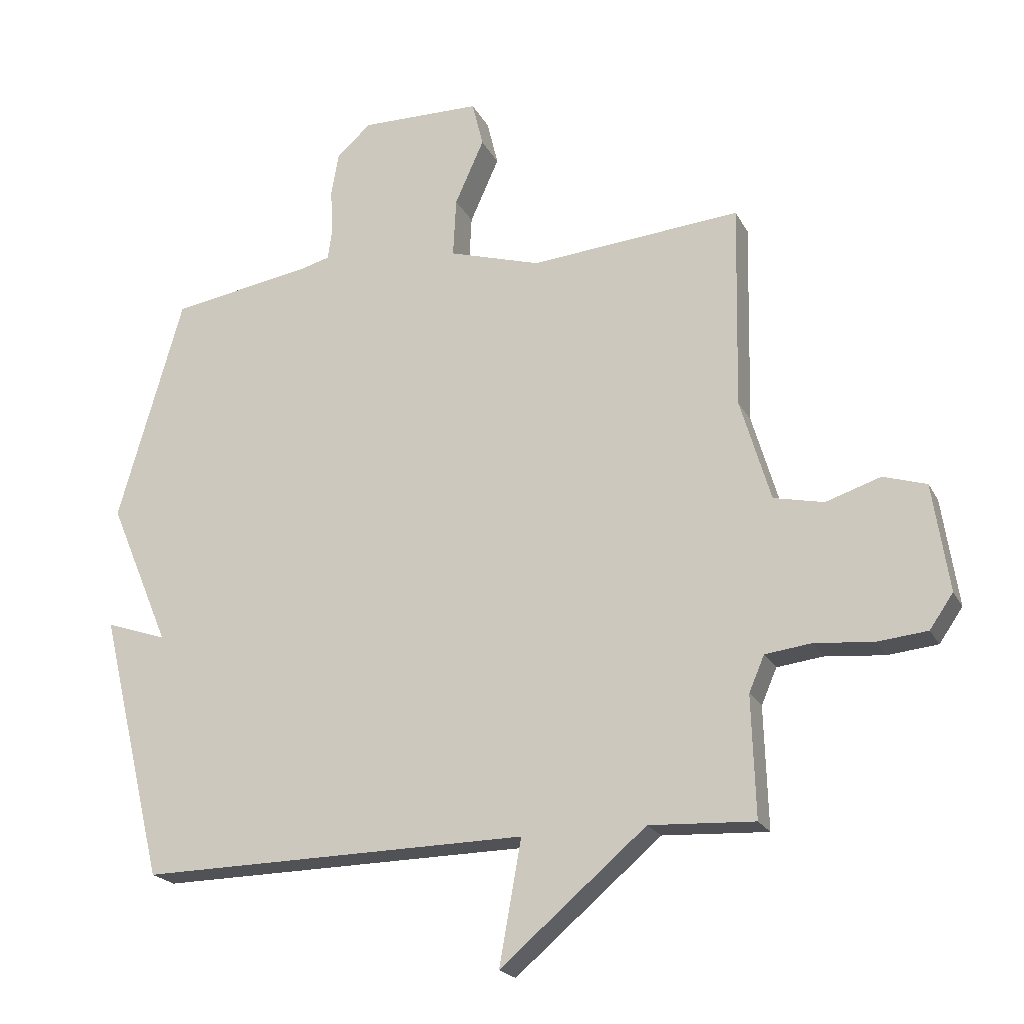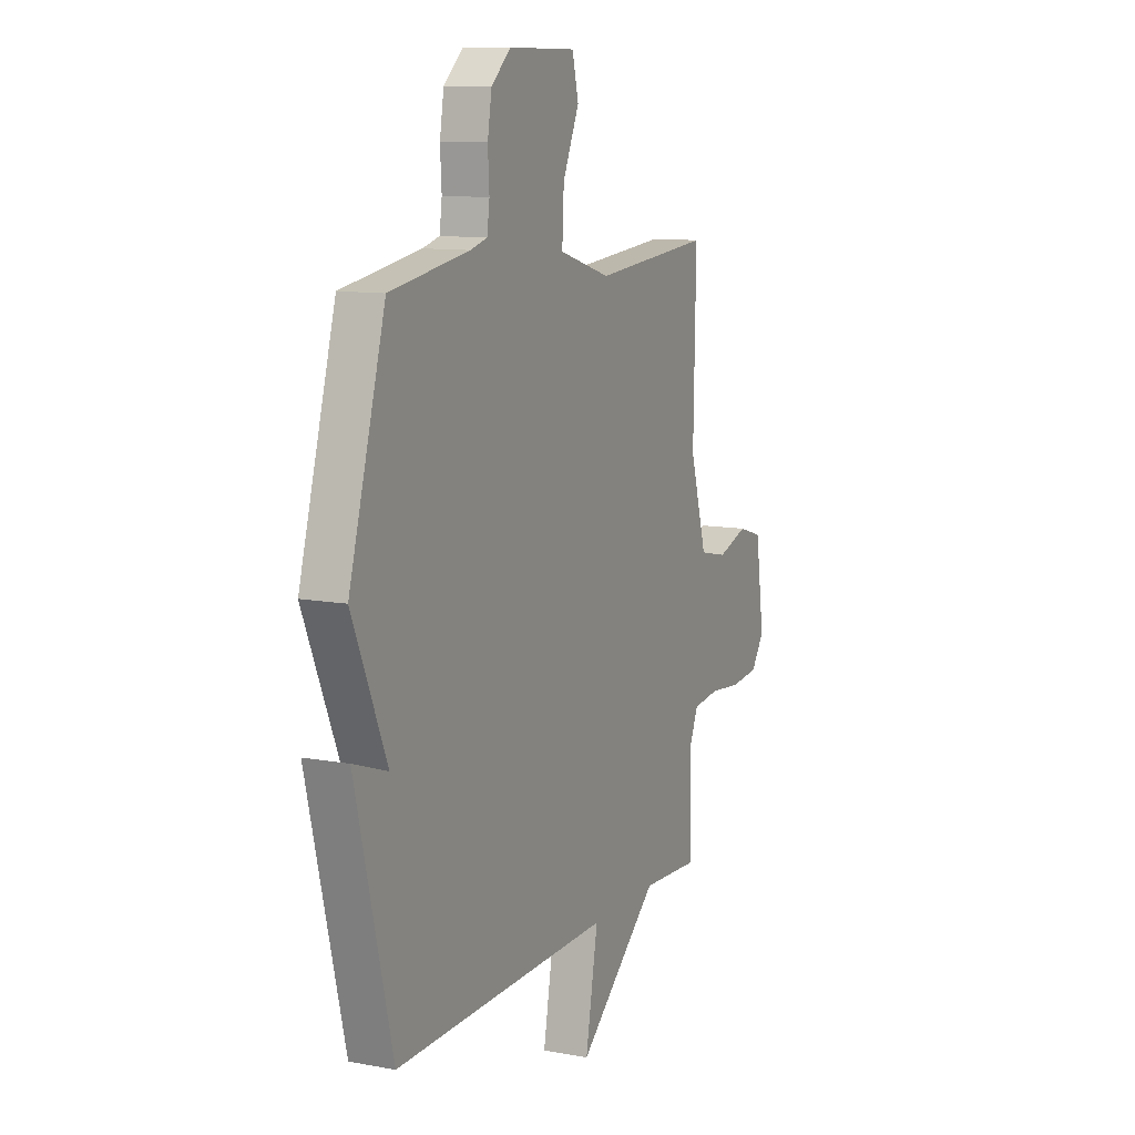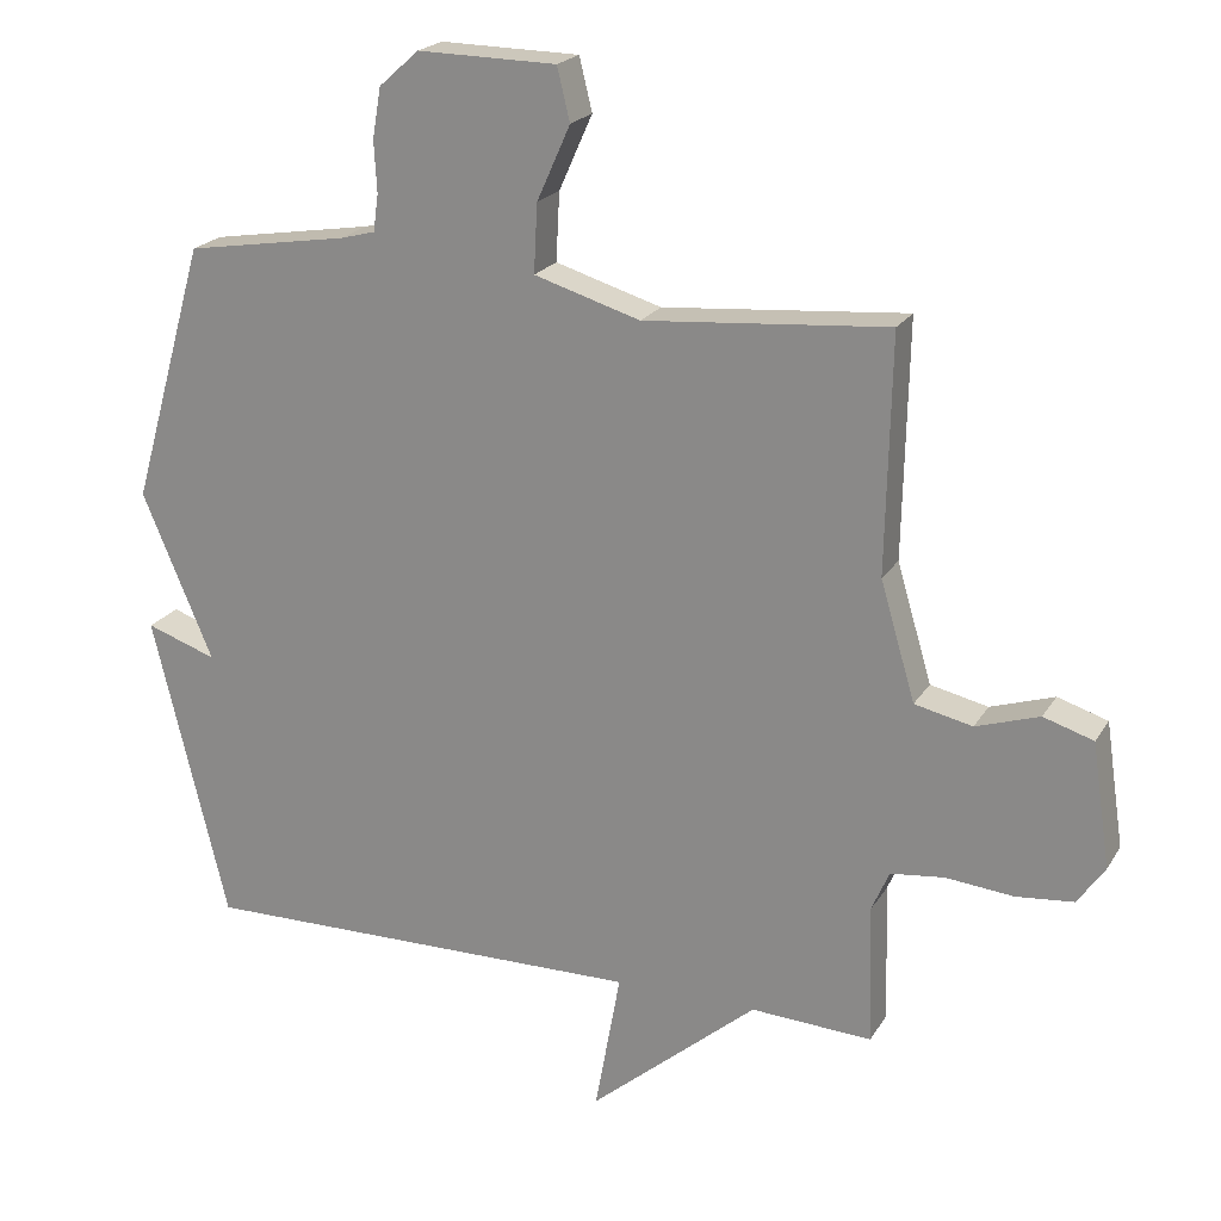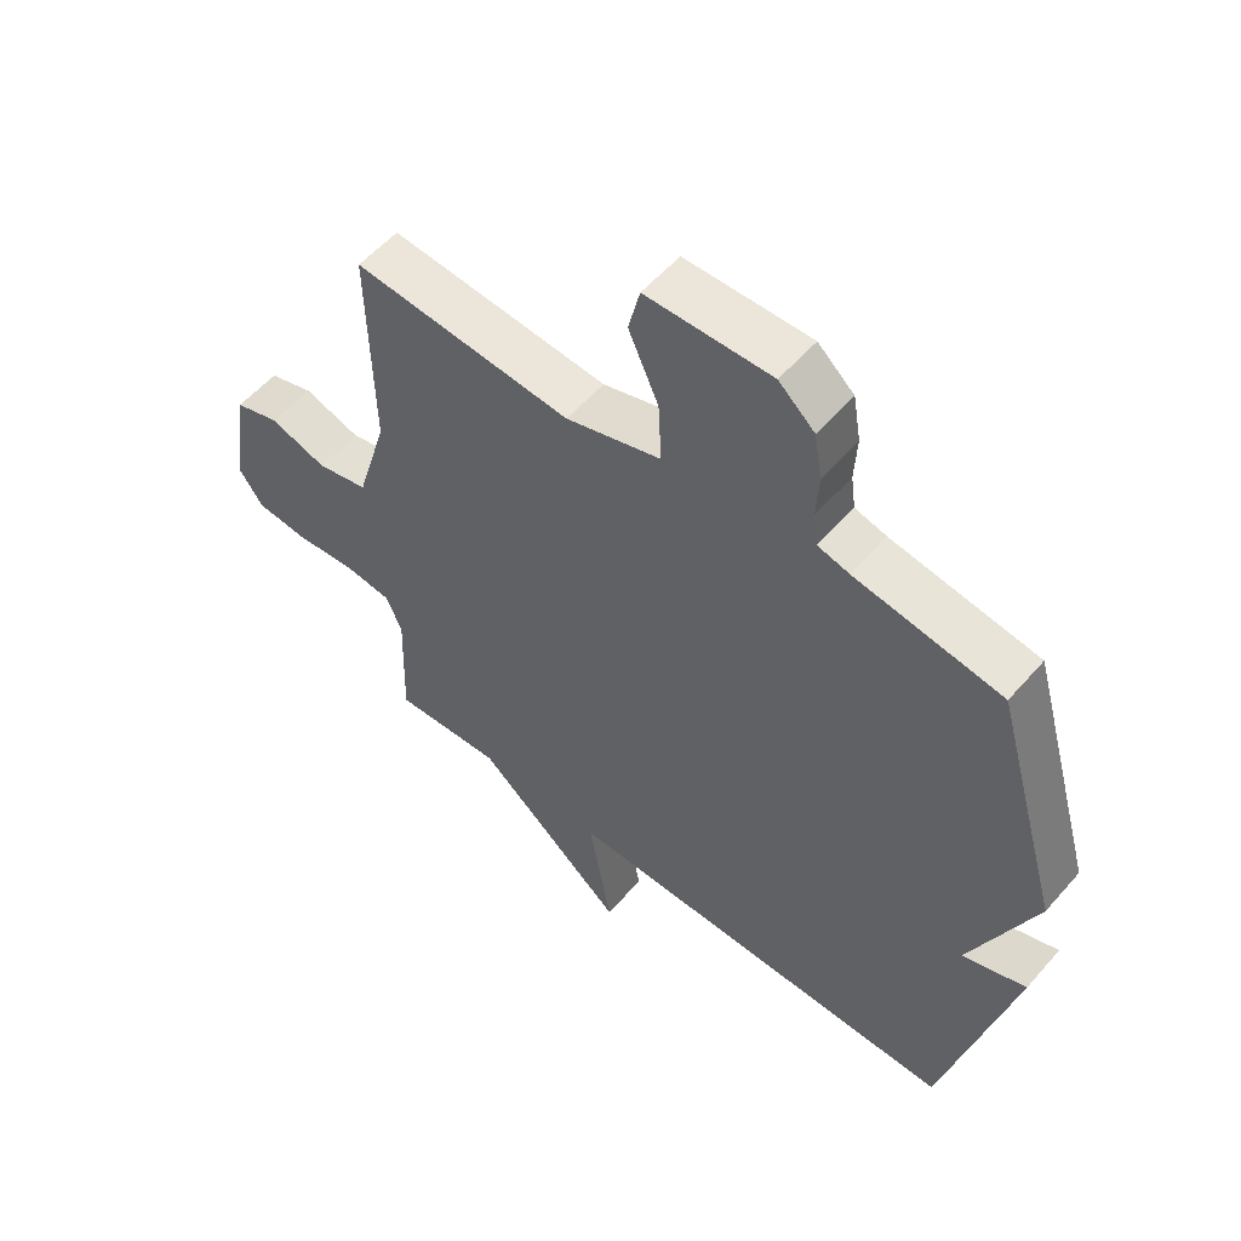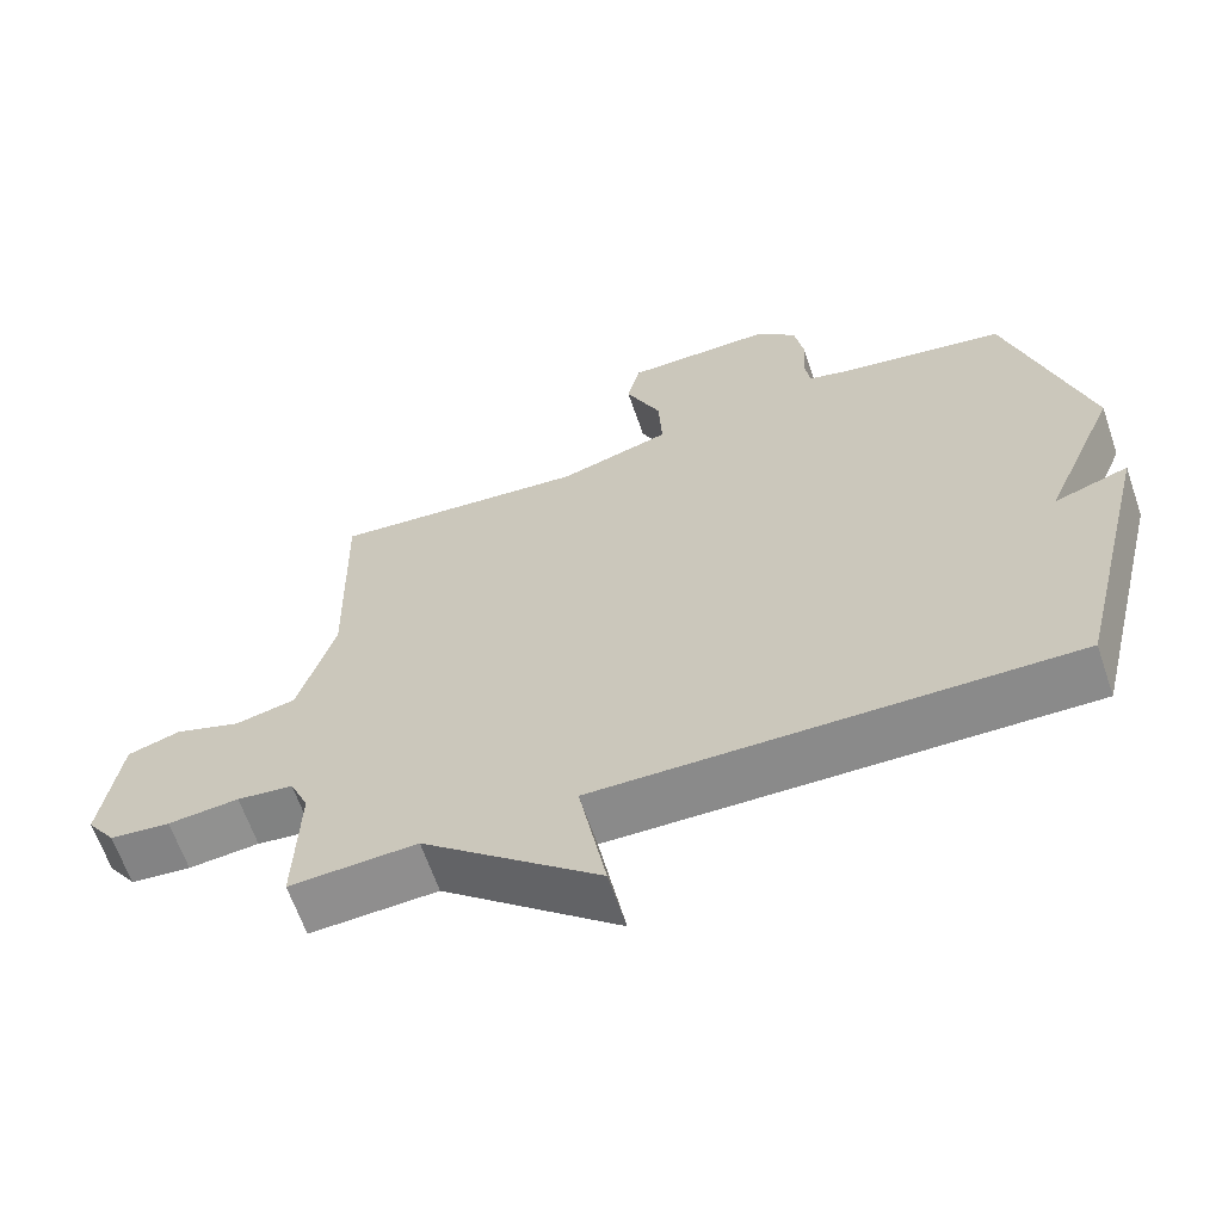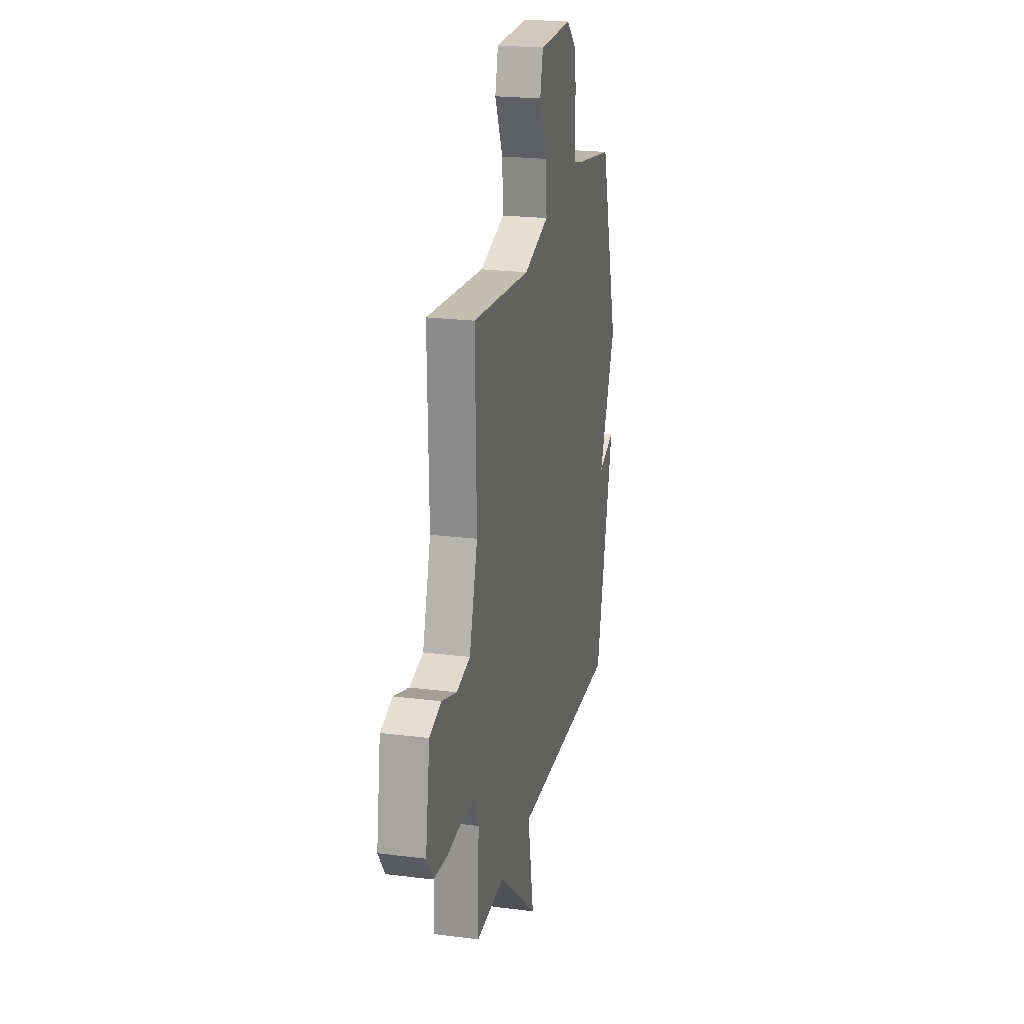
<metadata>
{"format":"obj","ext":"obj","renderer":"f3d","projection":"perspective","resolution":1024,"background":"white","views":[{"elev":-20.9,"azim":20.9,"up":"+Z"},{"elev":10.9,"azim":-65.1,"up":"+Z"},{"elev":21.2,"azim":23.2,"up":"+Z"},{"elev":55.6,"azim":-139.7,"up":"+Z"},{"elev":-63.8,"azim":-161.1,"up":"+Z"},{"elev":22.1,"azim":102.5,"up":"+Z"}]}
</metadata>
<code>
v 0.5 0.07 -0.5
v 0.33 0.07 -0.491
v 0.094 0.07 -0.691
v 0.13 0.07 -0.491
v -0.5 0.07 -0.5
v -0.605 0.07 -0.067
v -0.506 0.07 -0.101
v -0.605 0.07 0.133
v -0.5 0.07 0.5
v -0.272 0.07 0.537
v -0.223 0.07 0.55
v -0.216 0.07 0.602
v -0.22 0.07 0.673
v -0.208 0.07 0.744
v -0.152 0.07 0.794
v 0.043 0.07 0.791
v 0.061 0.07 0.717
v 0.014 0.07 0.612
v 0.009 0.07 0.516
v 0.158 0.07 0.471
v 0.5 0.07 0.5
v 0.493 0.07 0.168
v 0.542 0.07 0.002
v 0.623 0.07 -0.016
v 0.712 0.07 0.013
v 0.782 0.07 -0.009
v 0.808 0.07 -0.183
v 0.77 0.07 -0.238
v 0.689 0.07 -0.246
v 0.594 0.07 -0.237
v 0.519 0.07 -0.246
v 0.494 0.07 -0.304
v 0.5 0 -0.5
v 0.33 0 -0.491
v 0.094 0 -0.691
v 0.13 0 -0.491
v -0.5 0 -0.5
v -0.605 0 -0.067
v -0.506 0 -0.101
v -0.605 0 0.133
v -0.5 0 0.5
v -0.272 0 0.537
v -0.223 0 0.55
v -0.216 0 0.602
v -0.22 0 0.673
v -0.208 0 0.744
v -0.152 0 0.794
v 0.043 0 0.791
v 0.061 0 0.717
v 0.014 0 0.612
v 0.009 0 0.516
v 0.158 0 0.471
v 0.5 0 0.5
v 0.493 0 0.168
v 0.542 0 0.002
v 0.623 0 -0.016
v 0.712 0 0.013
v 0.782 0 -0.009
v 0.808 0 -0.183
v 0.77 0 -0.238
v 0.689 0 -0.246
v 0.594 0 -0.237
v 0.519 0 -0.246
v 0.494 0 -0.304
f 28 29 30
f 27 28 30
f 26 27 30
f 25 26 30
f 24 25 30
f 23 24 30 31
f 22 23 31 32
f 20 21 22
f 19 20 22 32
f 16 17 18
f 15 16 18
f 14 15 18
f 13 14 18
f 12 13 18
f 11 12 18 19
f 32 1 2
f 19 32 2
f 11 19 2
f 10 11 2
f 9 10 2
f 8 9 2
f 7 8 2
f 4 5 6 7
f 2 3 4
f 2 4 7
f 62 61 60
f 62 60 59
f 62 59 58
f 62 58 57
f 62 57 56
f 63 62 56 55
f 64 63 55 54
f 54 53 52
f 64 54 52 51
f 50 49 48
f 50 48 47
f 50 47 46
f 50 46 45
f 50 45 44
f 51 50 44 43
f 34 33 64
f 34 64 51
f 34 51 43
f 34 43 42
f 34 42 41
f 34 41 40
f 34 40 39
f 39 38 37 36
f 36 35 34
f 39 36 34
f 1 33 34 2
f 2 34 35 3
f 3 35 36 4
f 4 36 37 5
f 5 37 38 6
f 6 38 39 7
f 7 39 40 8
f 8 40 41 9
f 9 41 42 10
f 10 42 43 11
f 11 43 44 12
f 12 44 45 13
f 13 45 46 14
f 14 46 47 15
f 15 47 48 16
f 16 48 49 17
f 17 49 50 18
f 18 50 51 19
f 19 51 52 20
f 20 52 53 21
f 21 53 54 22
f 22 54 55 23
f 23 55 56 24
f 24 56 57 25
f 25 57 58 26
f 26 58 59 27
f 27 59 60 28
f 28 60 61 29
f 29 61 62 30
f 30 62 63 31
f 31 63 64 32
f 32 64 33 1

</code>
